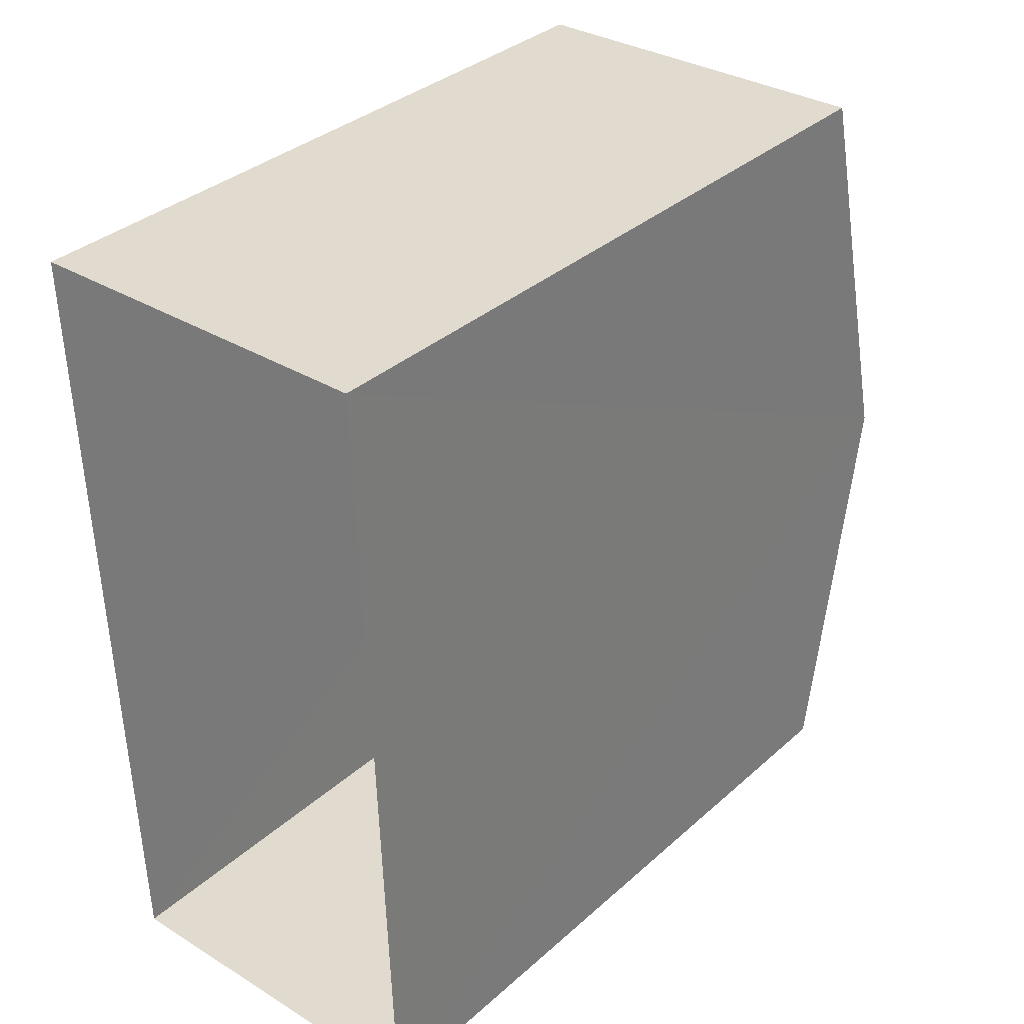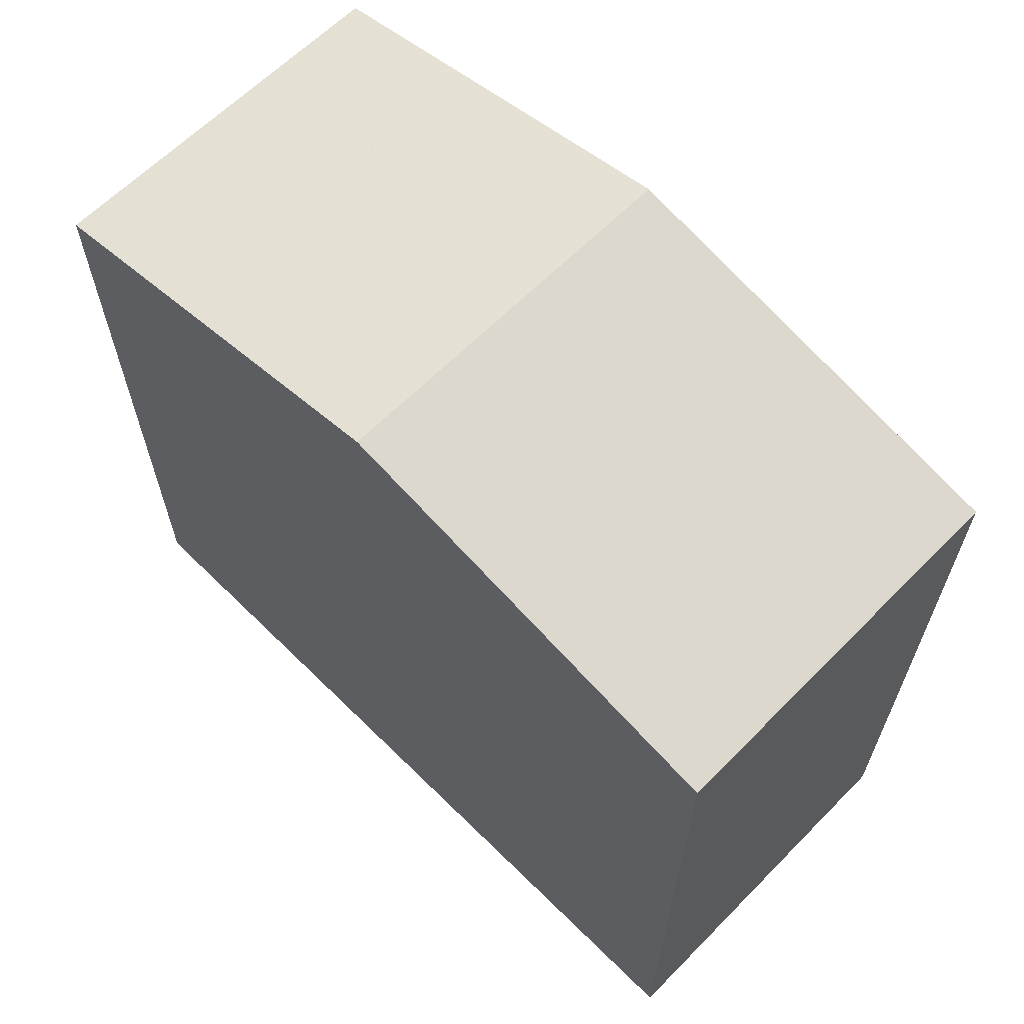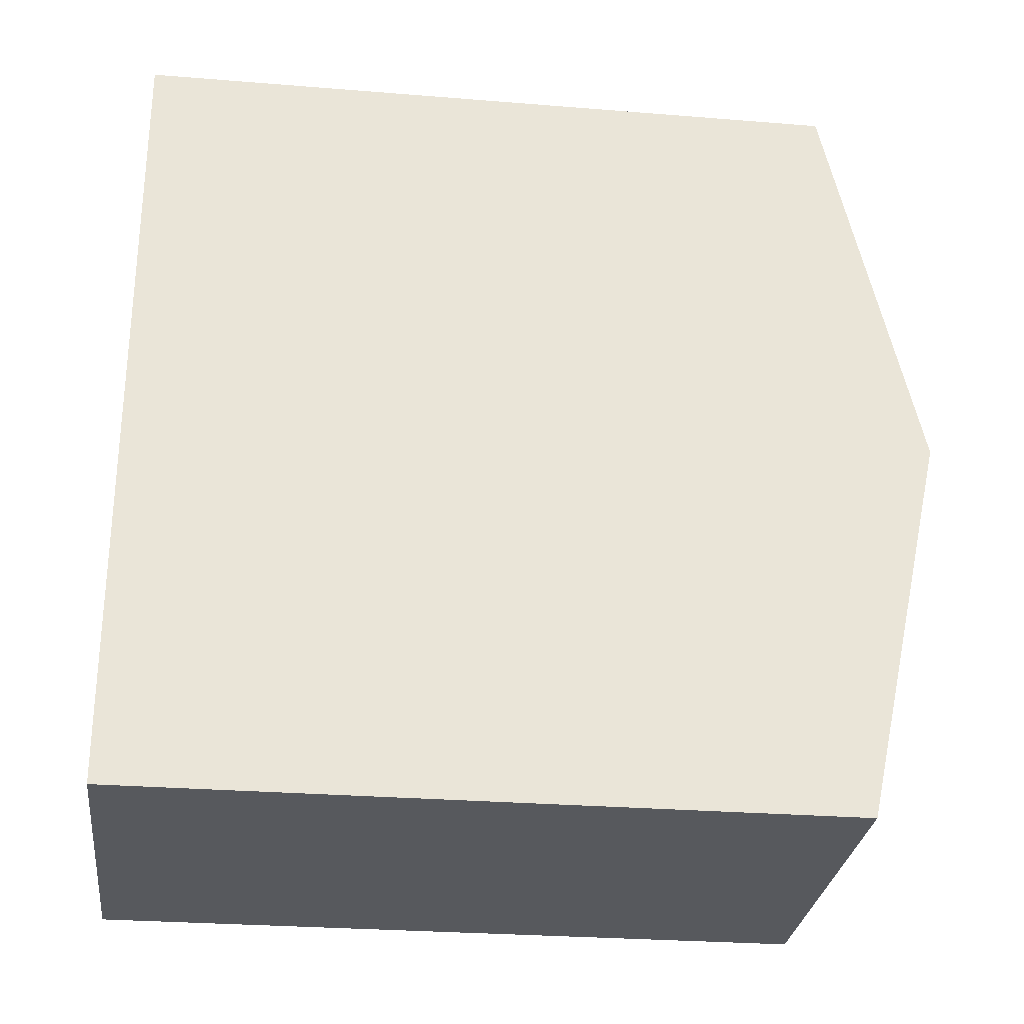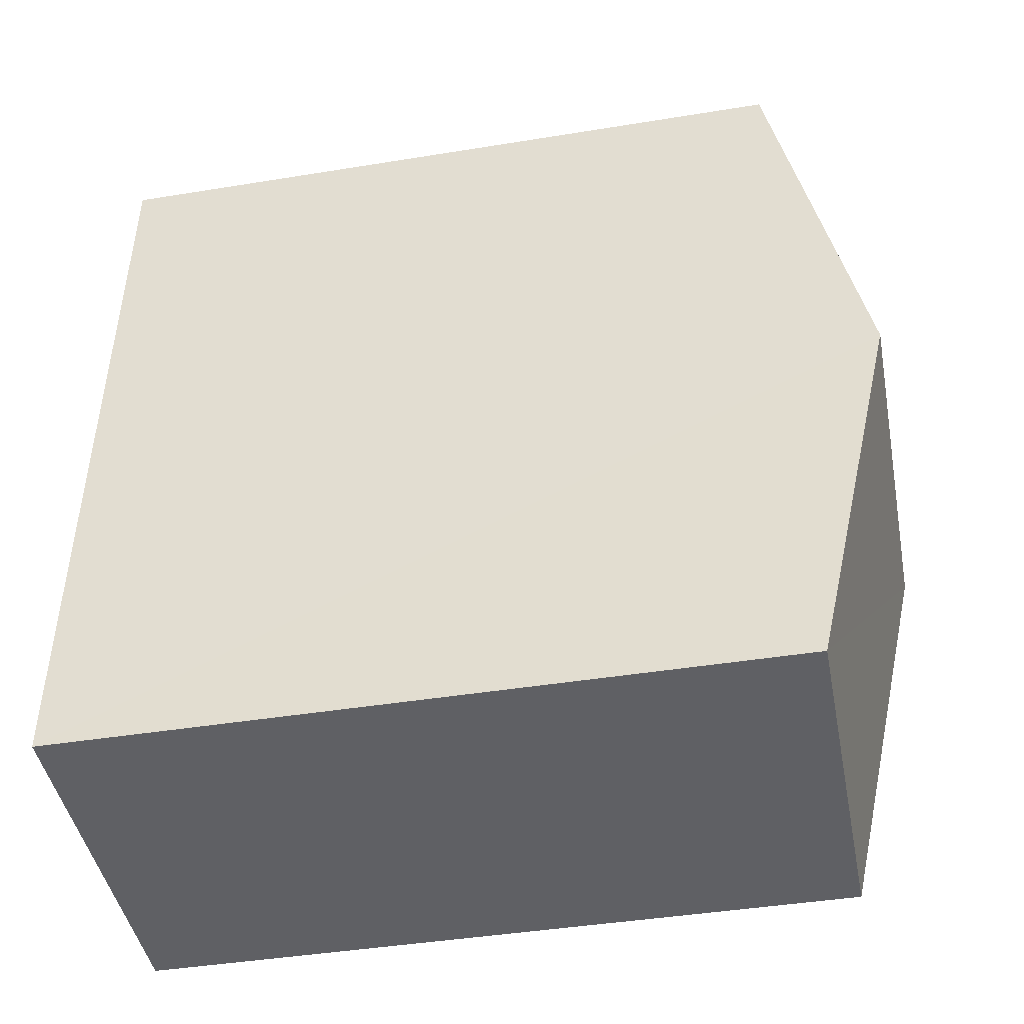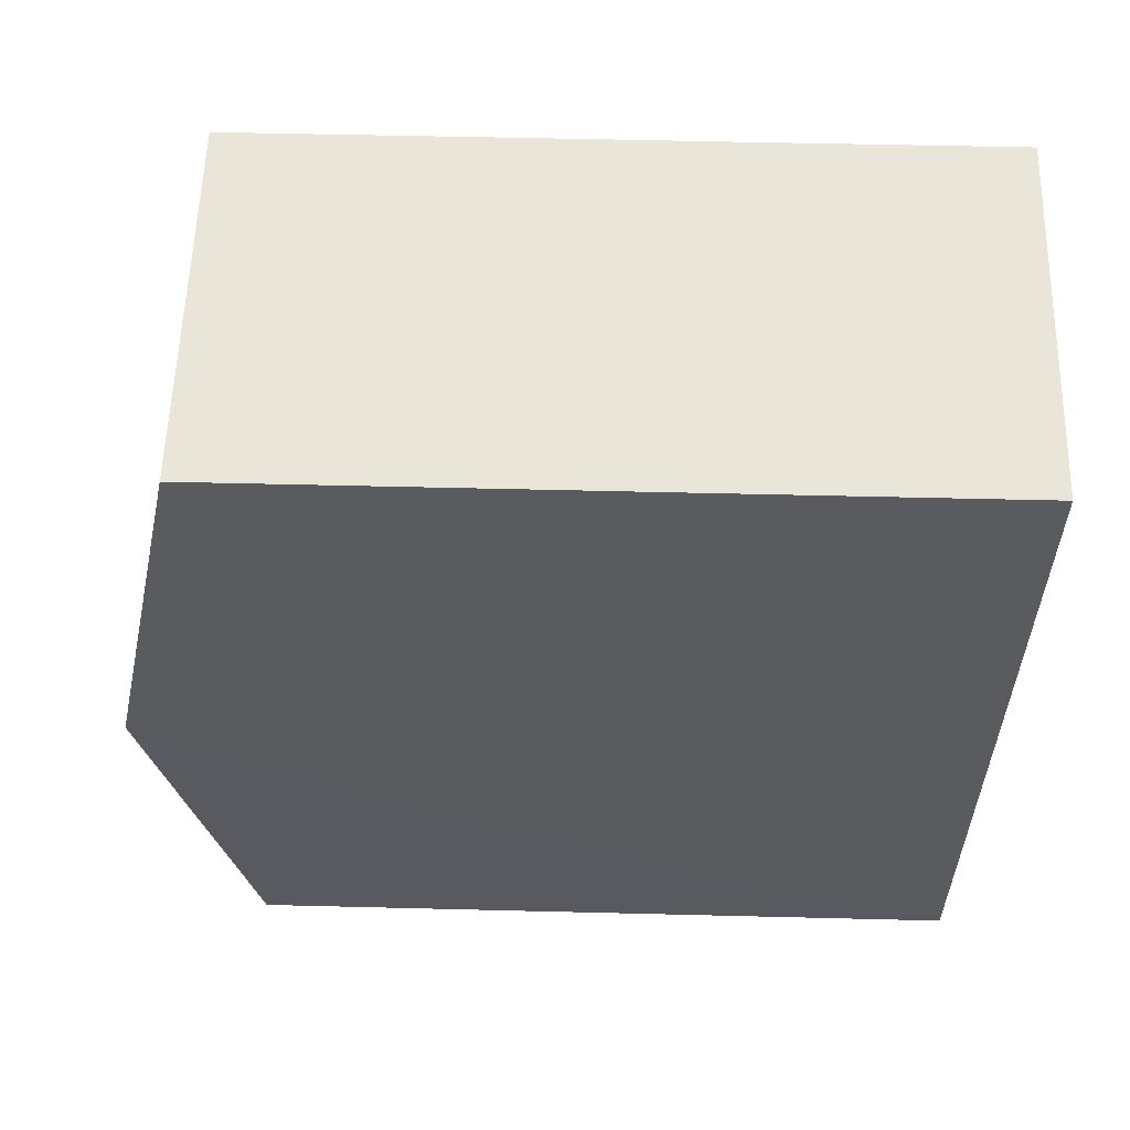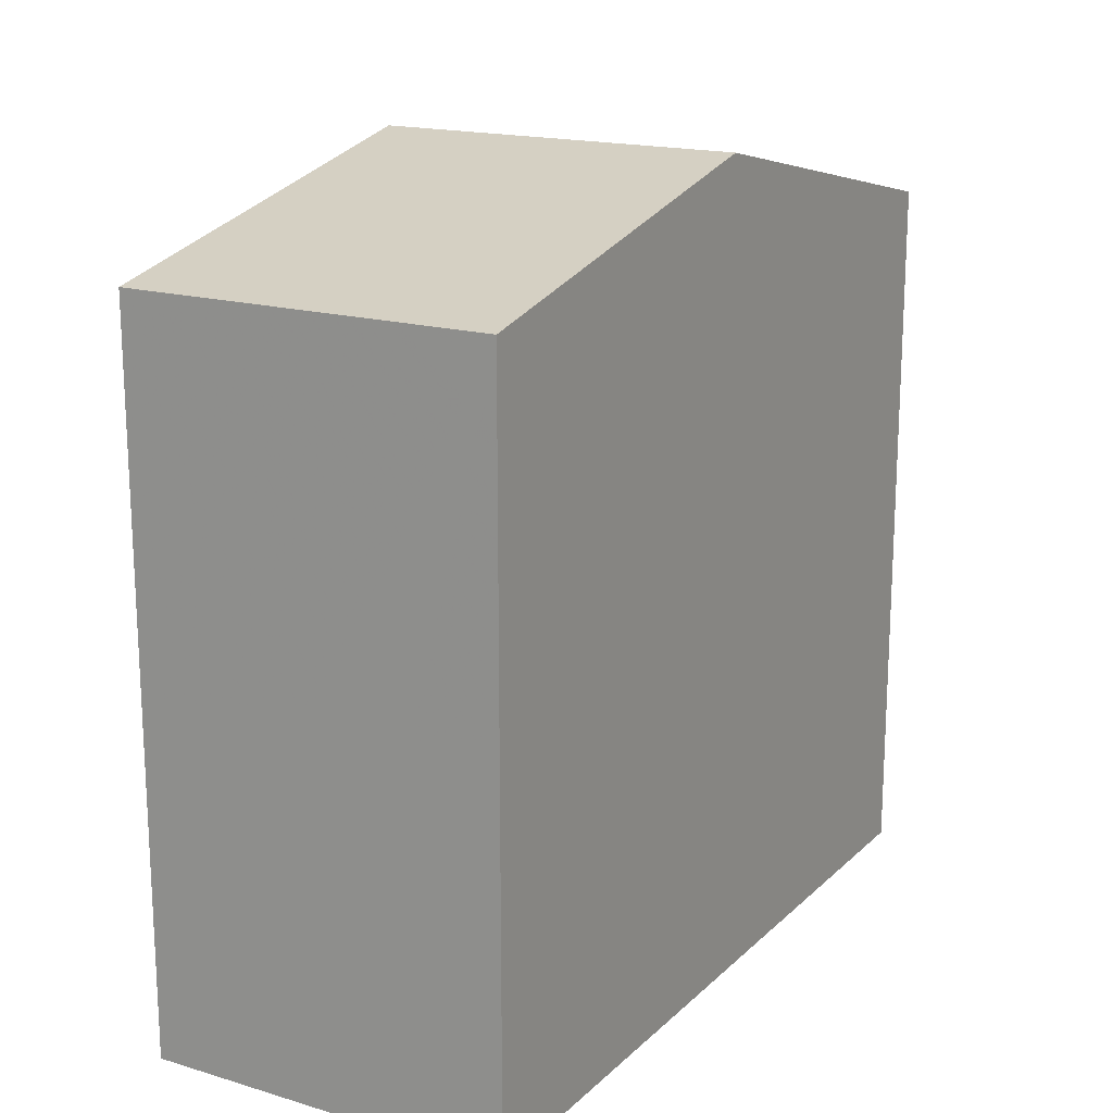
<metadata>
{"format":"obj","ext":"obj","renderer":"f3d","projection":"perspective","resolution":1024,"background":"white","views":[{"elev":34.9,"azim":-139.4,"up":"+Y"},{"elev":64.1,"azim":132.9,"up":"+Z"},{"elev":-27.3,"azim":-97.1,"up":"+Y"},{"elev":-43.0,"azim":-79.1,"up":"+Y"},{"elev":56.1,"azim":91.6,"up":"+Y"},{"elev":17.4,"azim":28.5,"up":"+Z"}]}
</metadata>
<code>
v -3.724e+05 -1.041e+05 29.77
v -3.724e+05 -1.041e+05 29.77
v -3.724e+05 -1.041e+05 29.77
v -3.724e+05 -1.041e+05 29.77
v -3.724e+05 -1.041e+05 39.3
v -3.724e+05 -1.041e+05 39.3
v -3.724e+05 -1.041e+05 40.49
v -3.724e+05 -1.041e+05 40.49
v -3.724e+05 -1.041e+05 39.3
v -3.724e+05 -1.041e+05 39.3
f 1 2 3
f 1 4 2
f 5 6 7
f 8 5 7
f 9 10 8
f 7 9 8
f 6 1 3
f 6 5 1
f 10 2 4
f 10 9 2
f 6 3 7
f 3 2 7
f 2 9 7
f 10 4 8
f 4 1 8
f 1 5 8

</code>
